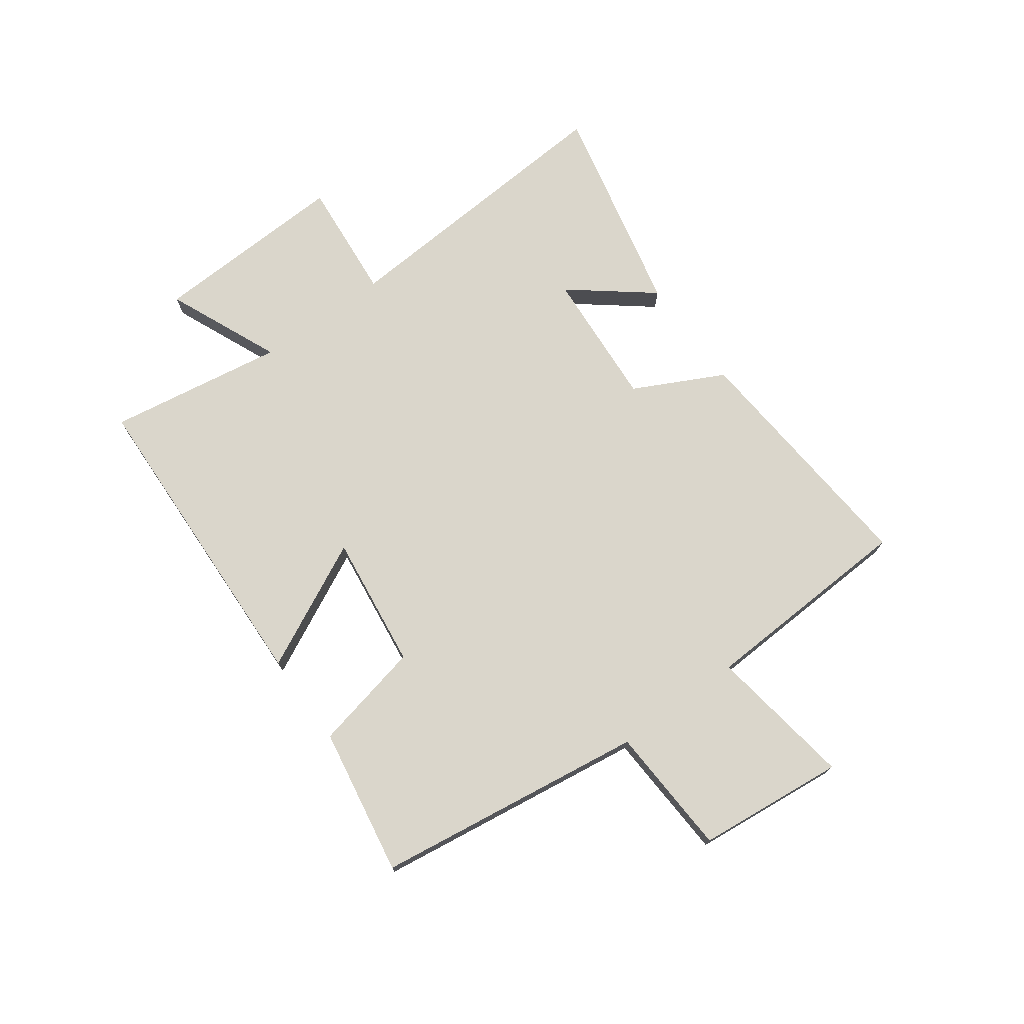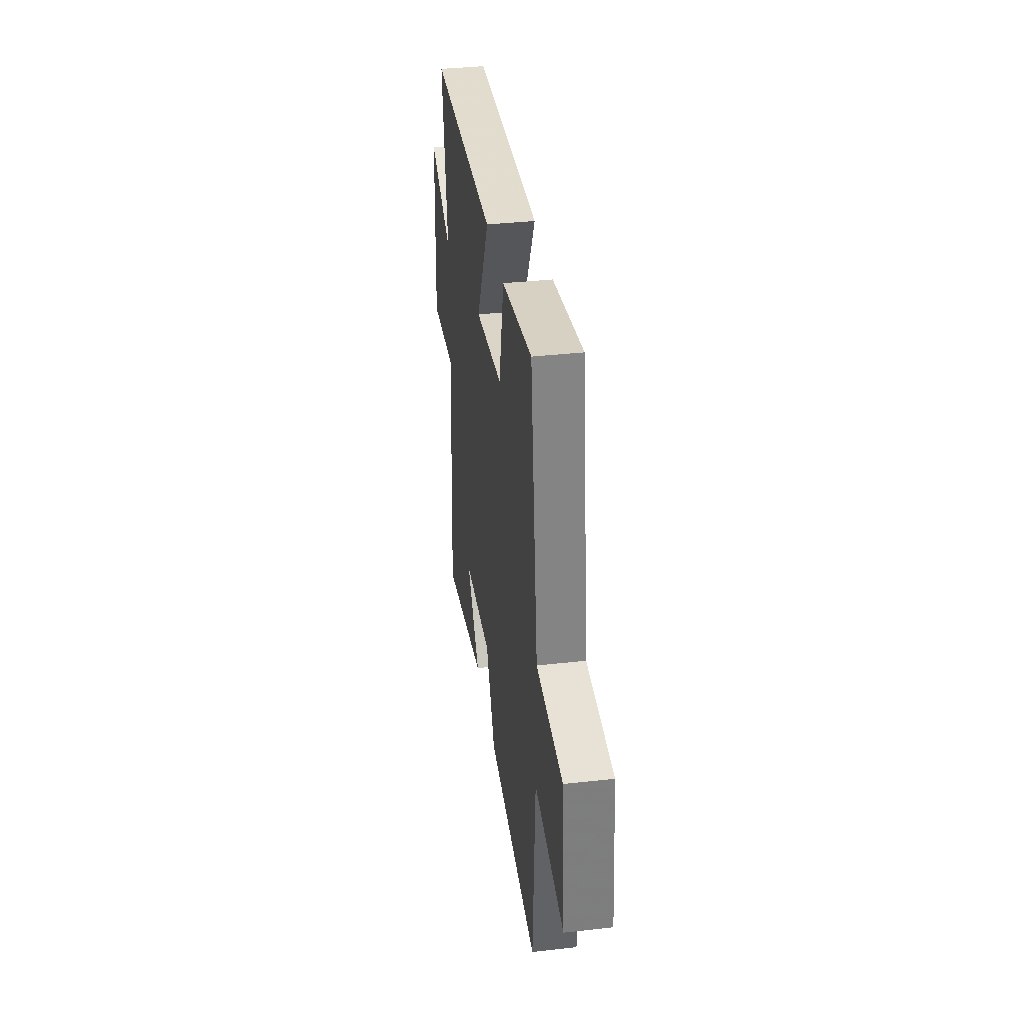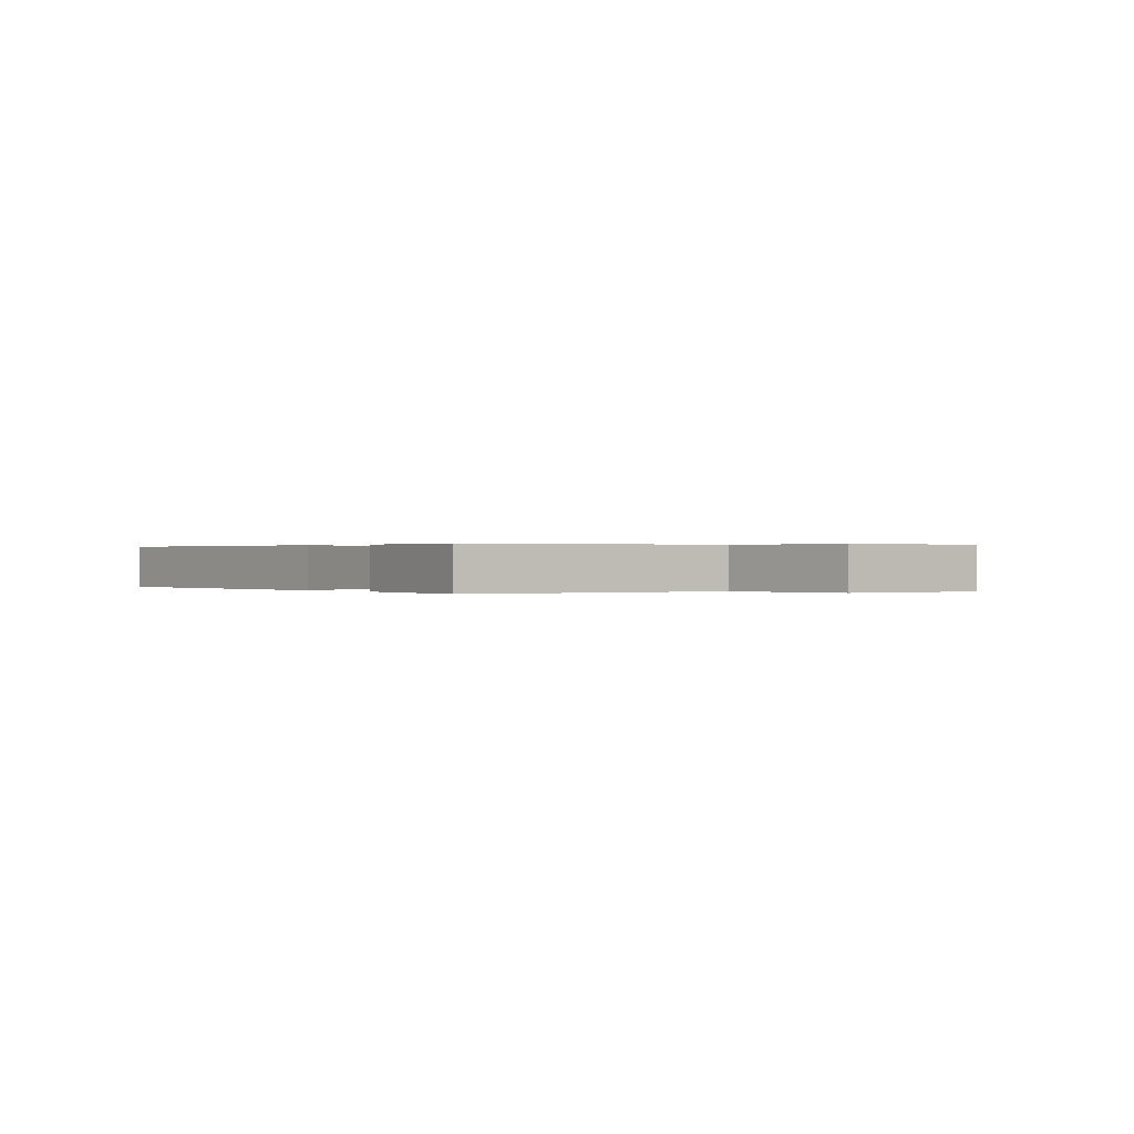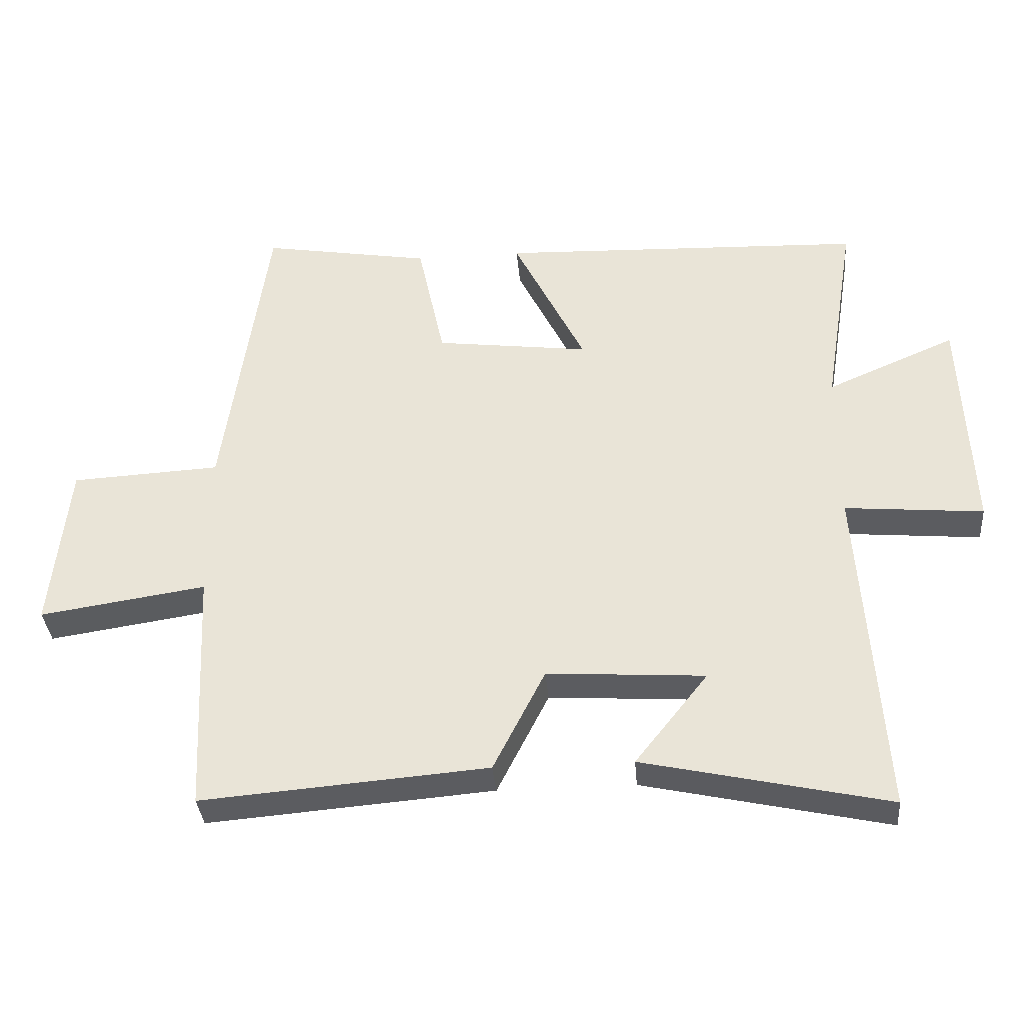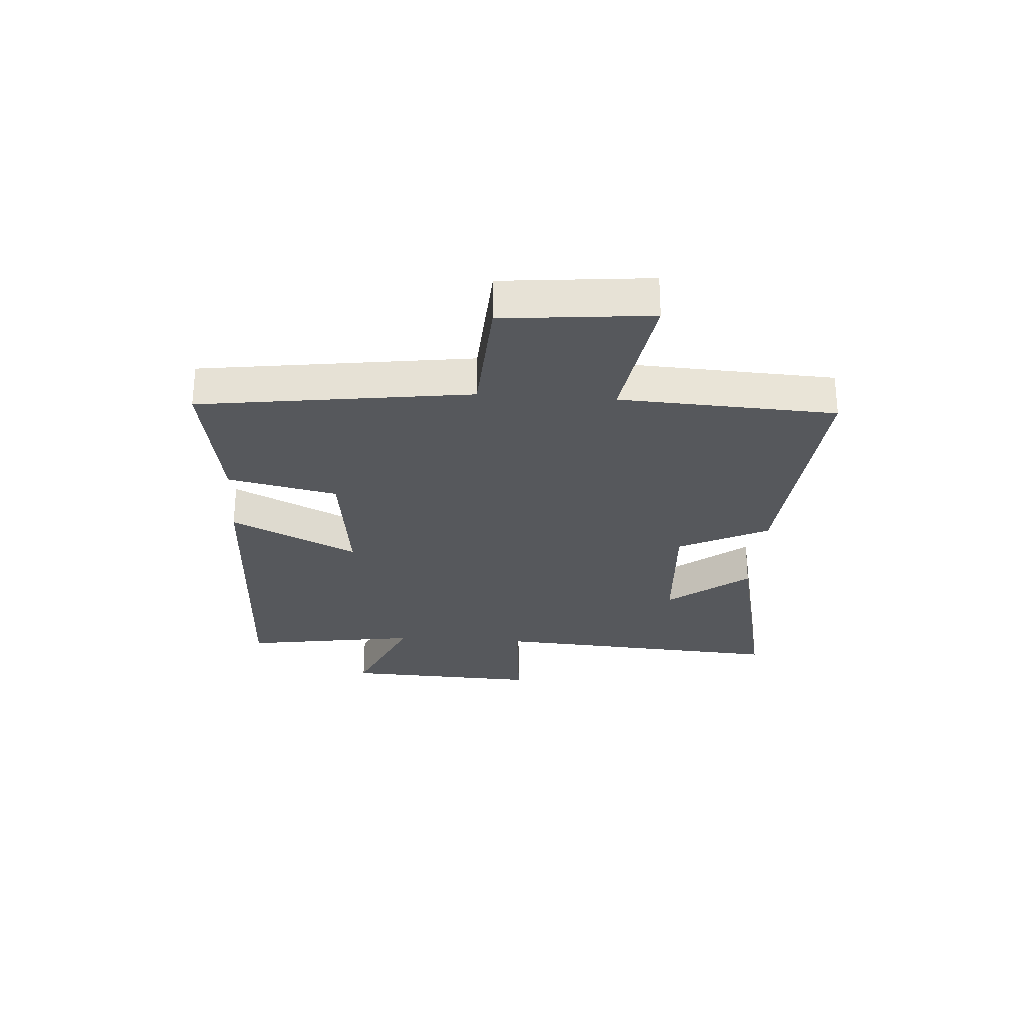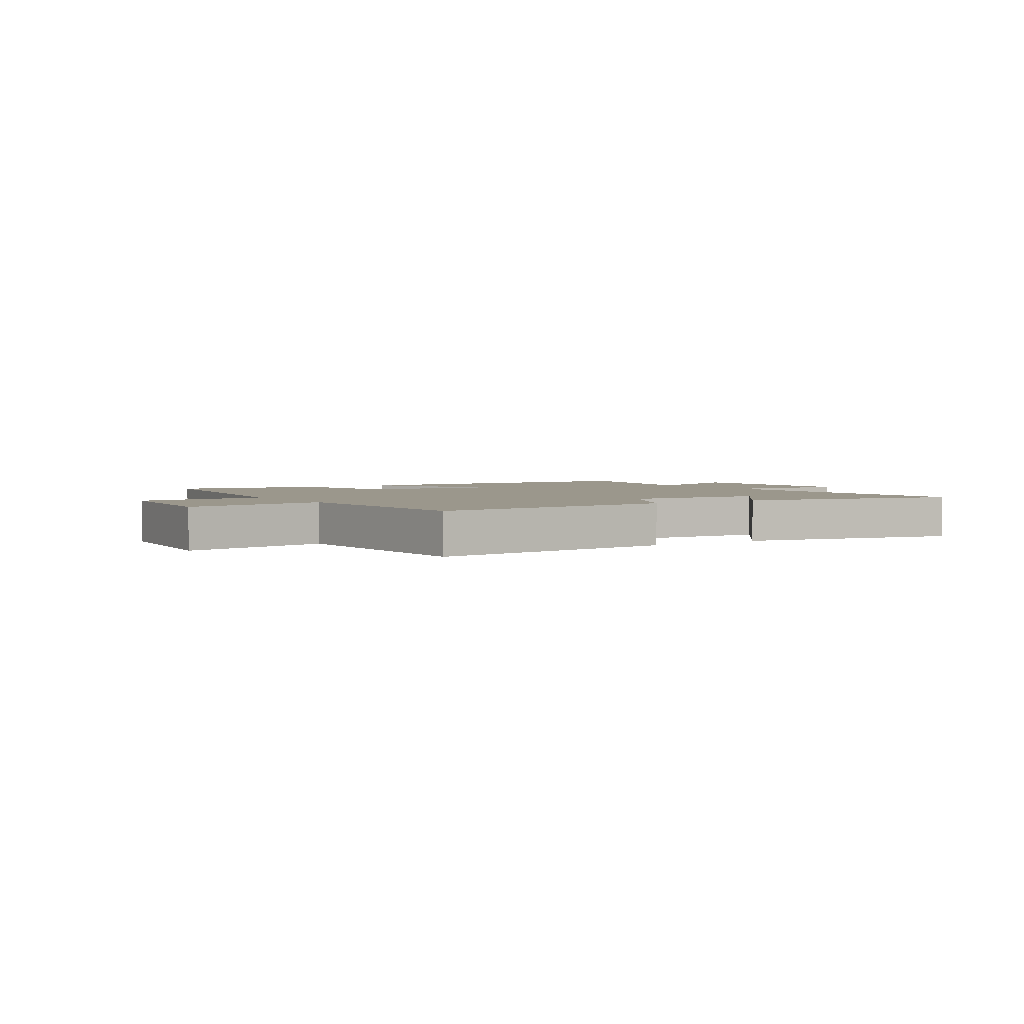
<metadata>
{"format":"obj","ext":"obj","renderer":"f3d","projection":"perspective","resolution":1024,"background":"white","views":[{"elev":73.8,"azim":53.9,"up":"+Y"},{"elev":37.0,"azim":81.7,"up":"+Z"},{"elev":0.2,"azim":49.2,"up":"+Y"},{"elev":-35.5,"azim":-175.2,"up":"+Z"},{"elev":-27.7,"azim":85.9,"up":"+Y"},{"elev":2.8,"azim":146.9,"up":"+Y"}]}
</metadata>
<code>
v -0.534 0.07 -0.583
v -0.5 0.07 -0.068
v -0.711 0.07 -0.087
v -0.697 0.07 0.257
v -0.5 0.07 0.172
v -0.549 0.07 0.479
v 0.01 0.07 0.5
v -0.099 0.07 0.279
v 0.135 0.07 0.309
v 0.176 0.07 0.5
v 0.434 0.07 0.544
v 0.5 0.07 0.073
v 0.727 0.07 0.061
v 0.753 0.07 -0.197
v 0.5 0.07 -0.159
v 0.482 0.07 -0.535
v 0.047 0.07 -0.5
v -0.032 0.07 -0.344
v -0.272 0.07 -0.36
v -0.161 0.07 -0.5
v -0.534 0 -0.583
v -0.5 0 -0.068
v -0.711 0 -0.087
v -0.697 0 0.257
v -0.5 0 0.172
v -0.549 0 0.479
v 0.01 0 0.5
v -0.099 0 0.279
v 0.135 0 0.309
v 0.176 0 0.5
v 0.434 0 0.544
v 0.5 0 0.073
v 0.727 0 0.061
v 0.753 0 -0.197
v 0.5 0 -0.159
v 0.482 0 -0.535
v 0.047 0 -0.5
v -0.032 0 -0.344
v -0.272 0 -0.36
v -0.161 0 -0.5
f 19 20 1
f 15 16 17 18
f 15 18 19
f 12 13 14 15
f 11 12 15
f 10 11 15
f 9 10 15
f 8 9 15 19
f 5 6 7 8
f 5 8 19
f 2 3 4 5
f 2 5 19
f 1 2 19
f 21 40 39
f 38 37 36 35
f 39 38 35
f 35 34 33 32
f 35 32 31
f 35 31 30
f 35 30 29
f 39 35 29 28
f 28 27 26 25
f 39 28 25
f 25 24 23 22
f 39 25 22
f 39 22 21
f 1 21 22 2
f 2 22 23 3
f 3 23 24 4
f 4 24 25 5
f 5 25 26 6
f 6 26 27 7
f 7 27 28 8
f 8 28 29 9
f 9 29 30 10
f 10 30 31 11
f 11 31 32 12
f 12 32 33 13
f 13 33 34 14
f 14 34 35 15
f 15 35 36 16
f 16 36 37 17
f 17 37 38 18
f 18 38 39 19
f 19 39 40 20
f 20 40 21 1

</code>
